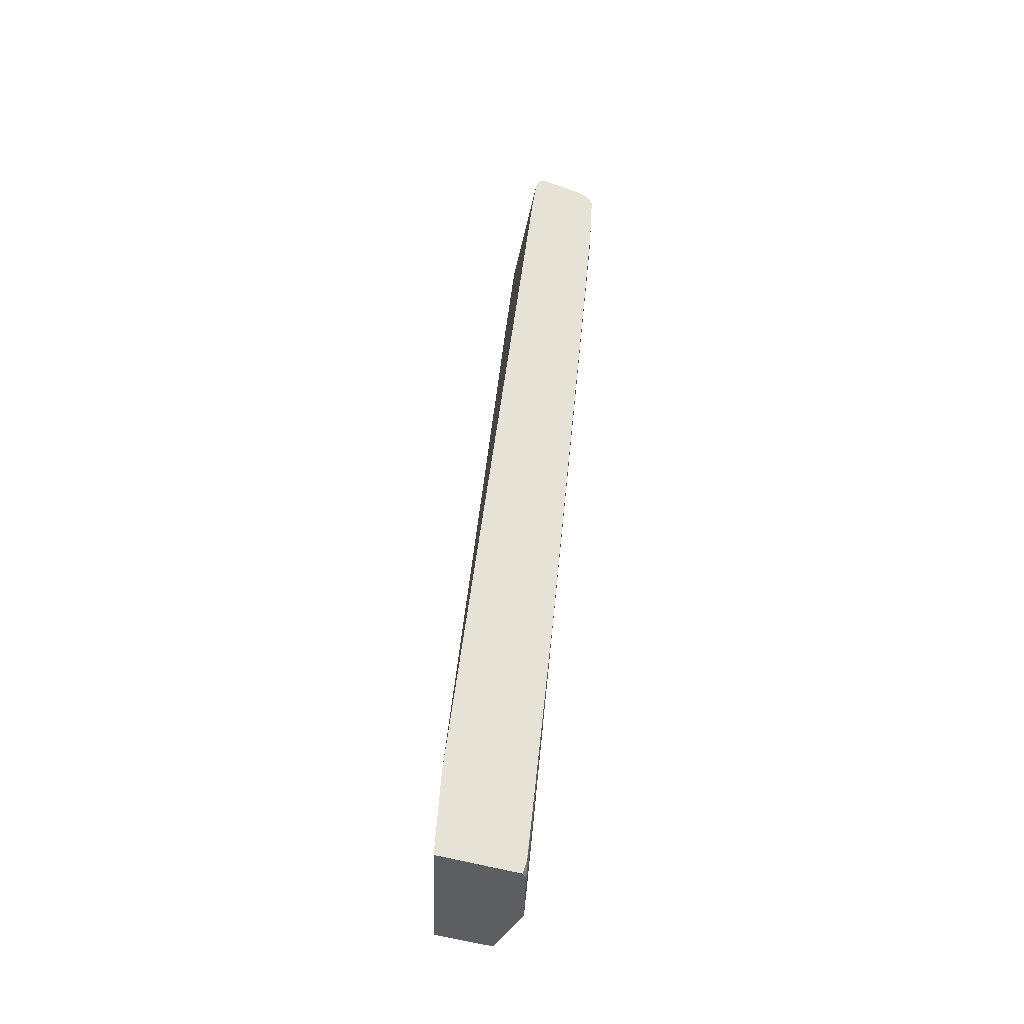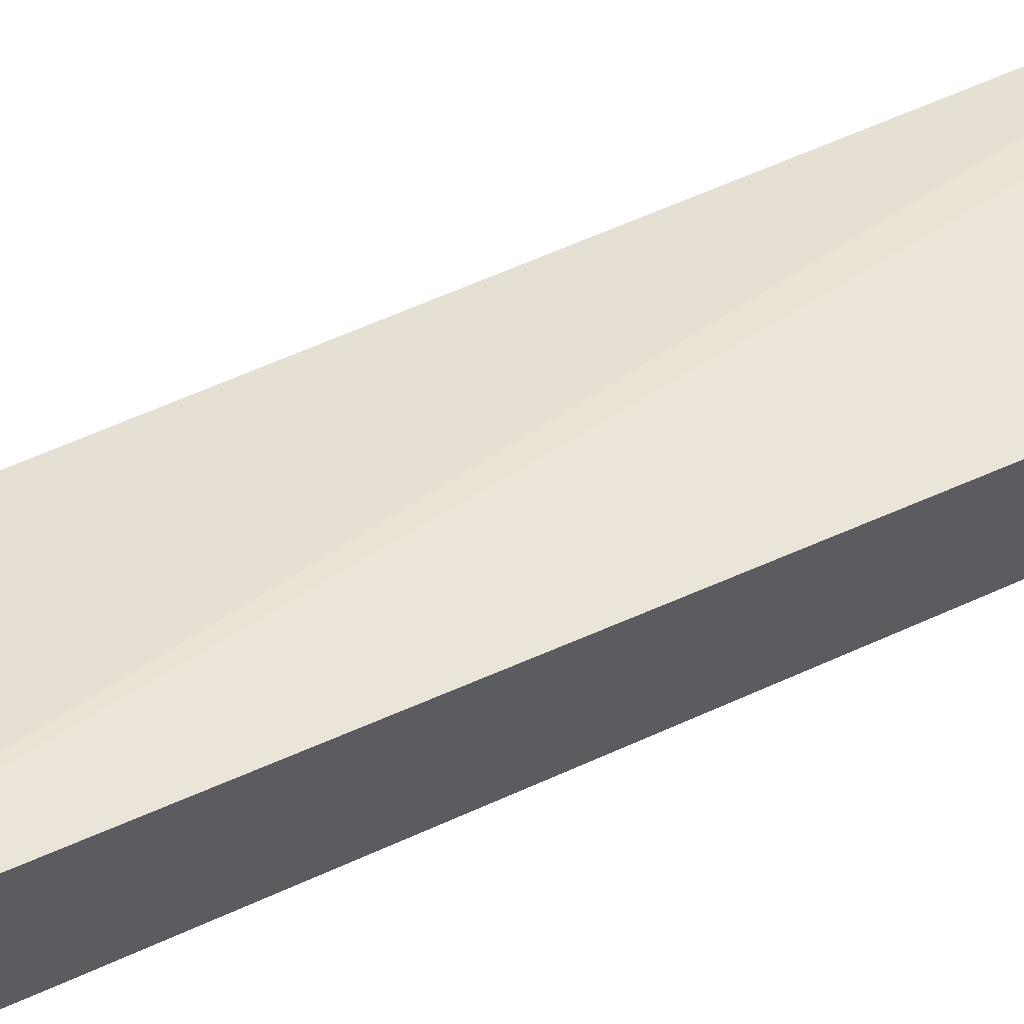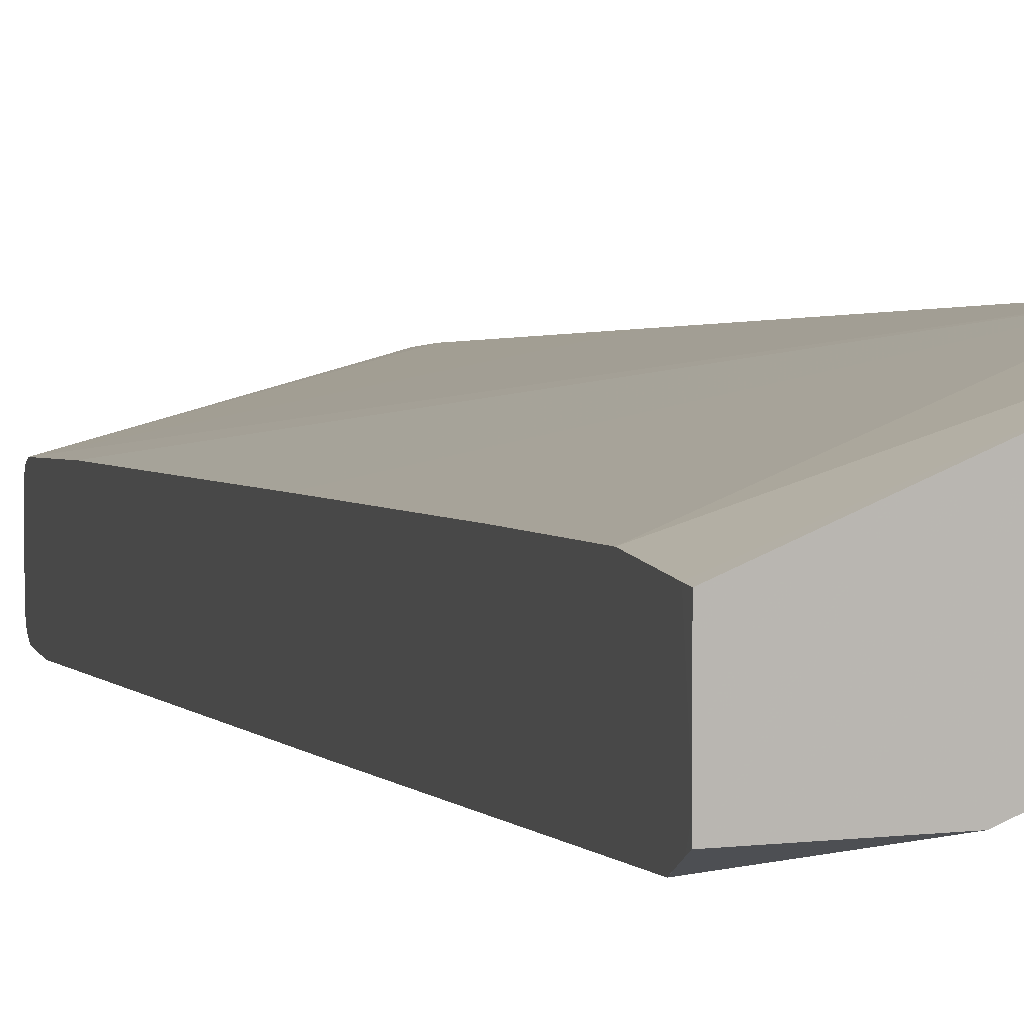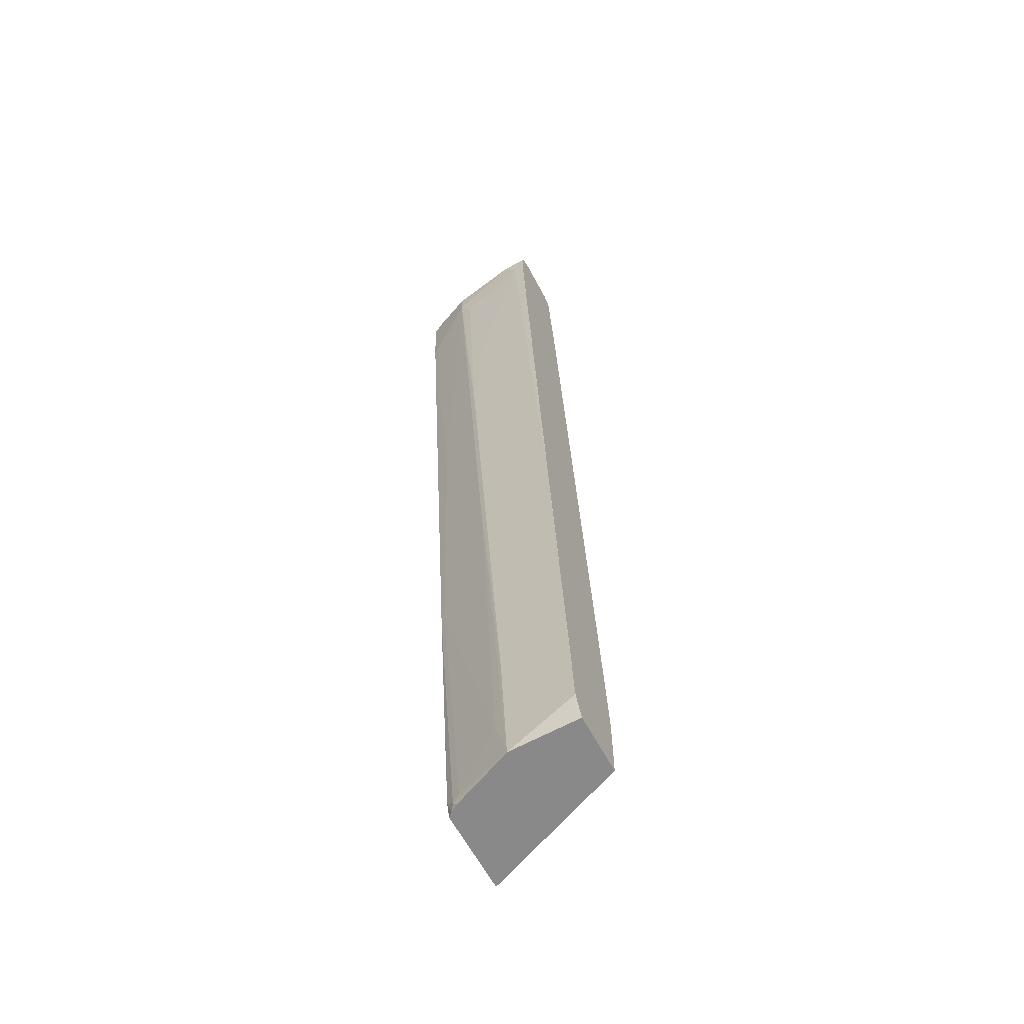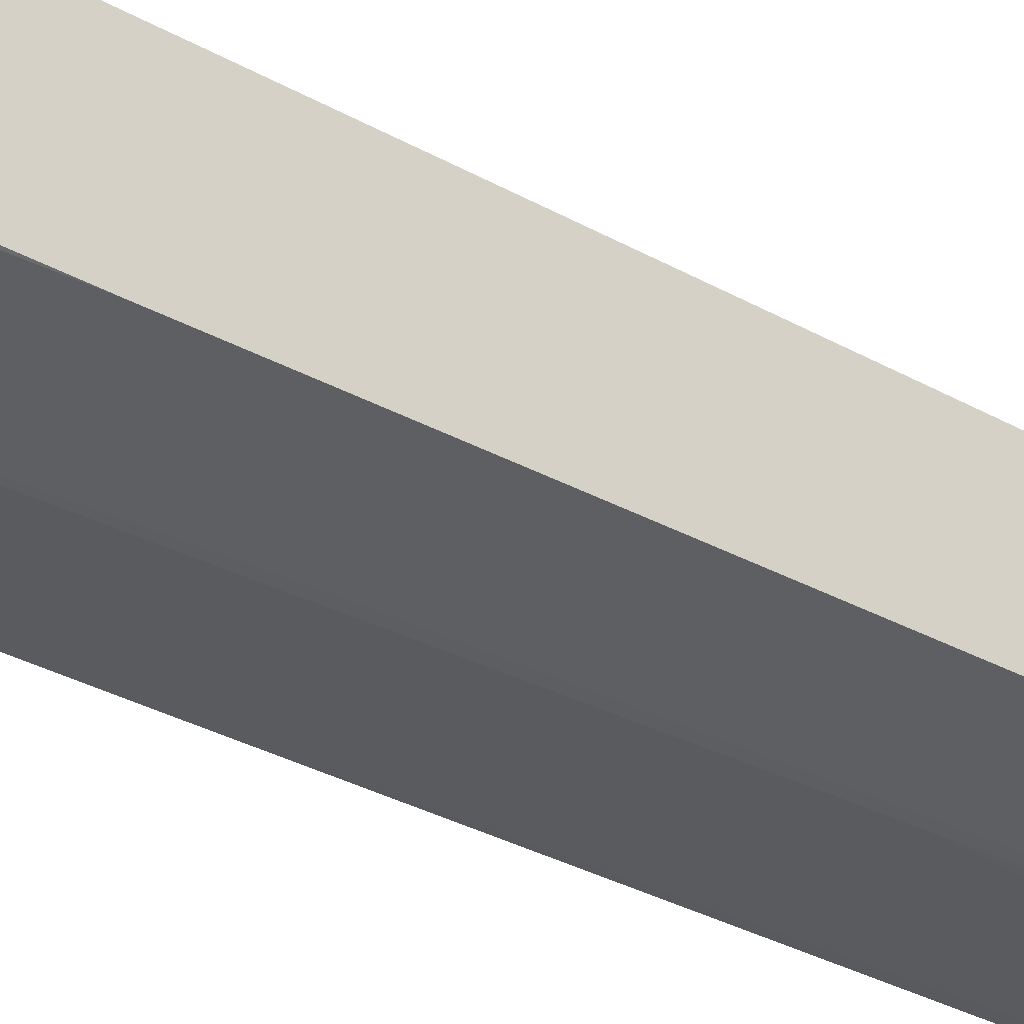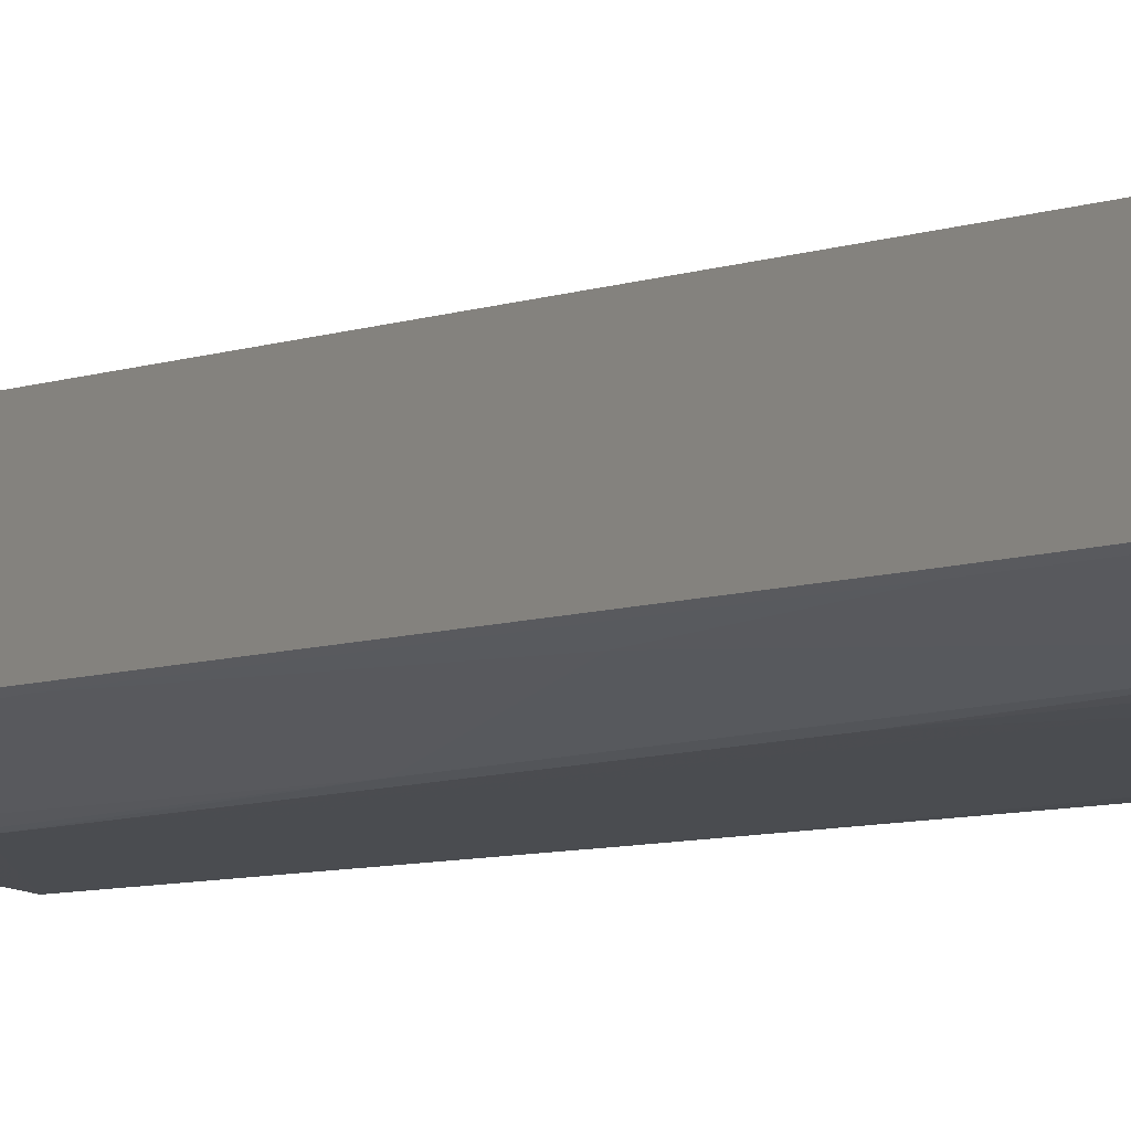
<metadata>
{"format":"obj","ext":"obj","renderer":"f3d","projection":"perspective","resolution":1024,"background":"white","views":[{"elev":-38.6,"azim":65.4,"up":"+Y"},{"elev":62.2,"azim":62.6,"up":"+Z"},{"elev":7.7,"azim":-13.9,"up":"+Z"},{"elev":-63.0,"azim":-151.9,"up":"+Y"},{"elev":-24.0,"azim":53.7,"up":"+Z"},{"elev":-11.9,"azim":147.8,"up":"+Z"}]}
</metadata>
<code>
v 0.2193 -0.5815 -0.2275
v 0.2193 -0.5815 -0.3537
v 0.2193 -0.579 -0.2275
v -8.827e-05 -0.5678 -0.3194
v -2.38e-06 -0.5815 -0.3194
v 0.2134 -0.5815 -0.3594
v 0.2188 -0.5618 -0.3608
v 0.2193 -0.5628 -0.3599
v 0.2193 -0.4562 -0.2357
v -8.827e-05 -0.479 -0.3194
v -8.827e-05 -0.5815 -0.3886
v 0.2119 -0.5815 -0.3606
v 0.207 -0.5736 -0.3667
v 0.2193 -0.4822 -0.3694
v -8.827e-05 0.08881 -0.3726
v -8.827e-05 -0.2838 -0.3371
v 0.2193 0.2895 -0.3251
v -8.827e-05 0.7984 -0.4436
v -8.827e-05 0.6387 -0.4258
v -8.827e-05 -0.5815 -0.3984
v 0.2003 -0.5815 -0.3675
v 0.2193 -0.3225 -0.3872
v 0.1065 -0.5815 -0.4081
v 0.1952 -0.5677 -0.3726
v 0.2129 -0.1597 -0.4081
v 0.2193 -0.1628 -0.4049
v 0.2193 0.7331 -0.3783
v 0.2193 0.7953 -0.3872
v 0.2193 0.8024 -0.3903
v -8.827e-05 0.8102 -0.4495
v -8.827e-05 -0.5737 -0.414
v -4.533e-05 -0.5815 -0.41
v 0.1242 -0.5145 -0.4081
v 1.909e-05 -0.55 -0.4258
v 0.05325 -0.479 -0.4258
v 0.1065 -0.408 -0.4258
v 0.1242 1.097e-05 -0.4613
v 0.1774 -0.3016 -0.4081
v 0.1952 0.2838 -0.4613
v 0.2129 0.5323 -0.4791
v 0.2193 0.529 -0.4759
v 0.2193 0.8099 -0.3941
v 0.204 0.8117 -0.3992
v -8.827e-05 0.8161 -0.4613
v -8.827e-05 -0.5618 -0.4199
v -8.827e-05 -0.55 -0.4258
v 1.909e-05 1.097e-05 -0.4791
v 0.08872 -0.2483 -0.4436
v 0.1242 0.3548 -0.4968
v 0.1242 0.1773 -0.4791
v 0.1419 0.7628 -0.5323
v 0.2129 0.7096 -0.4968
v 0.2193 0.7065 -0.4936
v 0.2193 0.8161 -0.4081
v 0.2129 0.8161 -0.4081
v -8.827e-05 0.8161 -0.5325
v -8.827e-05 1.097e-05 -0.479
v -8.827e-05 0.3725 -0.5145
v 1.909e-05 0.7452 -0.55
v 0.01776 0.7628 -0.55
v 0.1065 0.5145 -0.5146
v 0.1242 0.7274 -0.5323
v 0.03549 0.7984 -0.55
v 0.1419 0.7984 -0.5323
v 0.1952 0.7962 -0.5101
v 0.2193 0.7998 -0.4997
v 0.2193 0.8161 -0.4791
v -8.827e-05 0.8102 -0.5441
v 0.03549 0.8161 -0.5323
v 0.02959 0.8102 -0.5441
v -8.827e-05 0.745 -0.55
v -8.827e-05 0.7628 -0.55
v -8.827e-05 0.7984 -0.55
v 0.204 0.8073 -0.5057
v 0.136 0.8102 -0.5264
v 0.1508 0.8073 -0.5234
v 0.2193 0.8058 -0.4957
v 0.1952 0.8161 -0.4968
v 0.2193 0.8113 -0.492
v 0.21 0.8132 -0.4938
v 0.1419 0.8161 -0.5146
v 0.1892 0.8102 -0.5086
f 41 52 53
f 40 52 41
f 40 51 52
f 47 58 71
f 42 54 55
f 37 51 39
f 39 51 40
f 43 55 44
f 47 57 58
f 44 54 67
f 44 67 78
f 44 78 81
f 44 81 69
f 47 71 59
f 44 69 56
f 37 50 51
f 44 55 54
f 36 50 37
f 25 41 26
f 36 61 49
f 25 39 40
f 47 59 60
f 25 40 41
f 29 42 30
f 30 42 43
f 30 43 44
f 31 45 34
f 36 49 50
f 33 37 39
f 34 45 46
f 34 46 57
f 34 57 47
f 34 47 35
f 35 47 48
f 35 48 36
f 36 48 61
f 33 39 38
f 47 60 61
f 74 80 79
f 49 61 62
f 64 75 76
f 64 76 74
f 65 74 66
f 66 74 77
f 67 79 80
f 67 80 78
f 69 81 75
f 64 74 65
f 69 75 70
f 74 75 82
f 74 82 78
f 74 78 80
f 74 79 77
f 75 81 78
f 75 78 82
f 25 38 39
f 74 76 75
f 63 75 64
f 63 70 75
f 63 68 70
f 49 62 51
f 49 51 50
f 51 62 60
f 51 60 63
f 51 63 64
f 51 64 65
f 51 65 66
f 51 66 52
f 52 66 53
f 56 69 70
f 56 70 68
f 59 71 72
f 59 72 73
f 59 73 63
f 59 63 60
f 60 62 61
f 63 73 68
f 47 61 48
f 24 38 25
f 42 55 43
f 23 37 33
f 1 5 11
f 1 11 20
f 1 20 32
f 1 32 23
f 1 23 21
f 1 21 12
f 1 12 6
f 1 4 5
f 1 6 2
f 2 7 8
f 3 9 10
f 4 11 5
f 4 10 16
f 4 16 15
f 4 15 19
f 4 19 18
f 2 6 7
f 1 10 4
f 1 3 10
f 1 9 3
f 24 33 38
f 1 2 8
f 1 8 14
f 1 14 22
f 1 22 26
f 1 26 41
f 1 41 53
f 1 53 66
f 1 66 77
f 1 77 79
f 1 79 67
f 1 67 54
f 1 54 42
f 1 29 28
f 1 28 27
f 1 27 17
f 1 17 9
f 4 18 30
f 4 30 44
f 1 42 29
f 4 56 68
f 13 22 14
f 13 21 23
f 13 23 24
f 13 24 25
f 13 25 26
f 13 26 22
f 17 27 18
f 18 27 28
f 18 28 29
f 20 31 32
f 23 33 24
f 23 32 31
f 23 31 34
f 23 34 35
f 23 35 36
f 4 44 56
f 23 36 37
f 12 21 13
f 9 19 15
f 18 29 30
f 9 17 18
f 4 73 72
f 9 18 19
f 4 68 73
f 4 72 71
f 4 71 58
f 4 58 57
f 4 46 45
f 4 45 31
f 4 31 20
f 4 57 46
f 6 12 7
f 9 16 10
f 7 12 13
f 7 13 14
f 4 20 11
f 7 14 8
f 9 15 16

</code>
